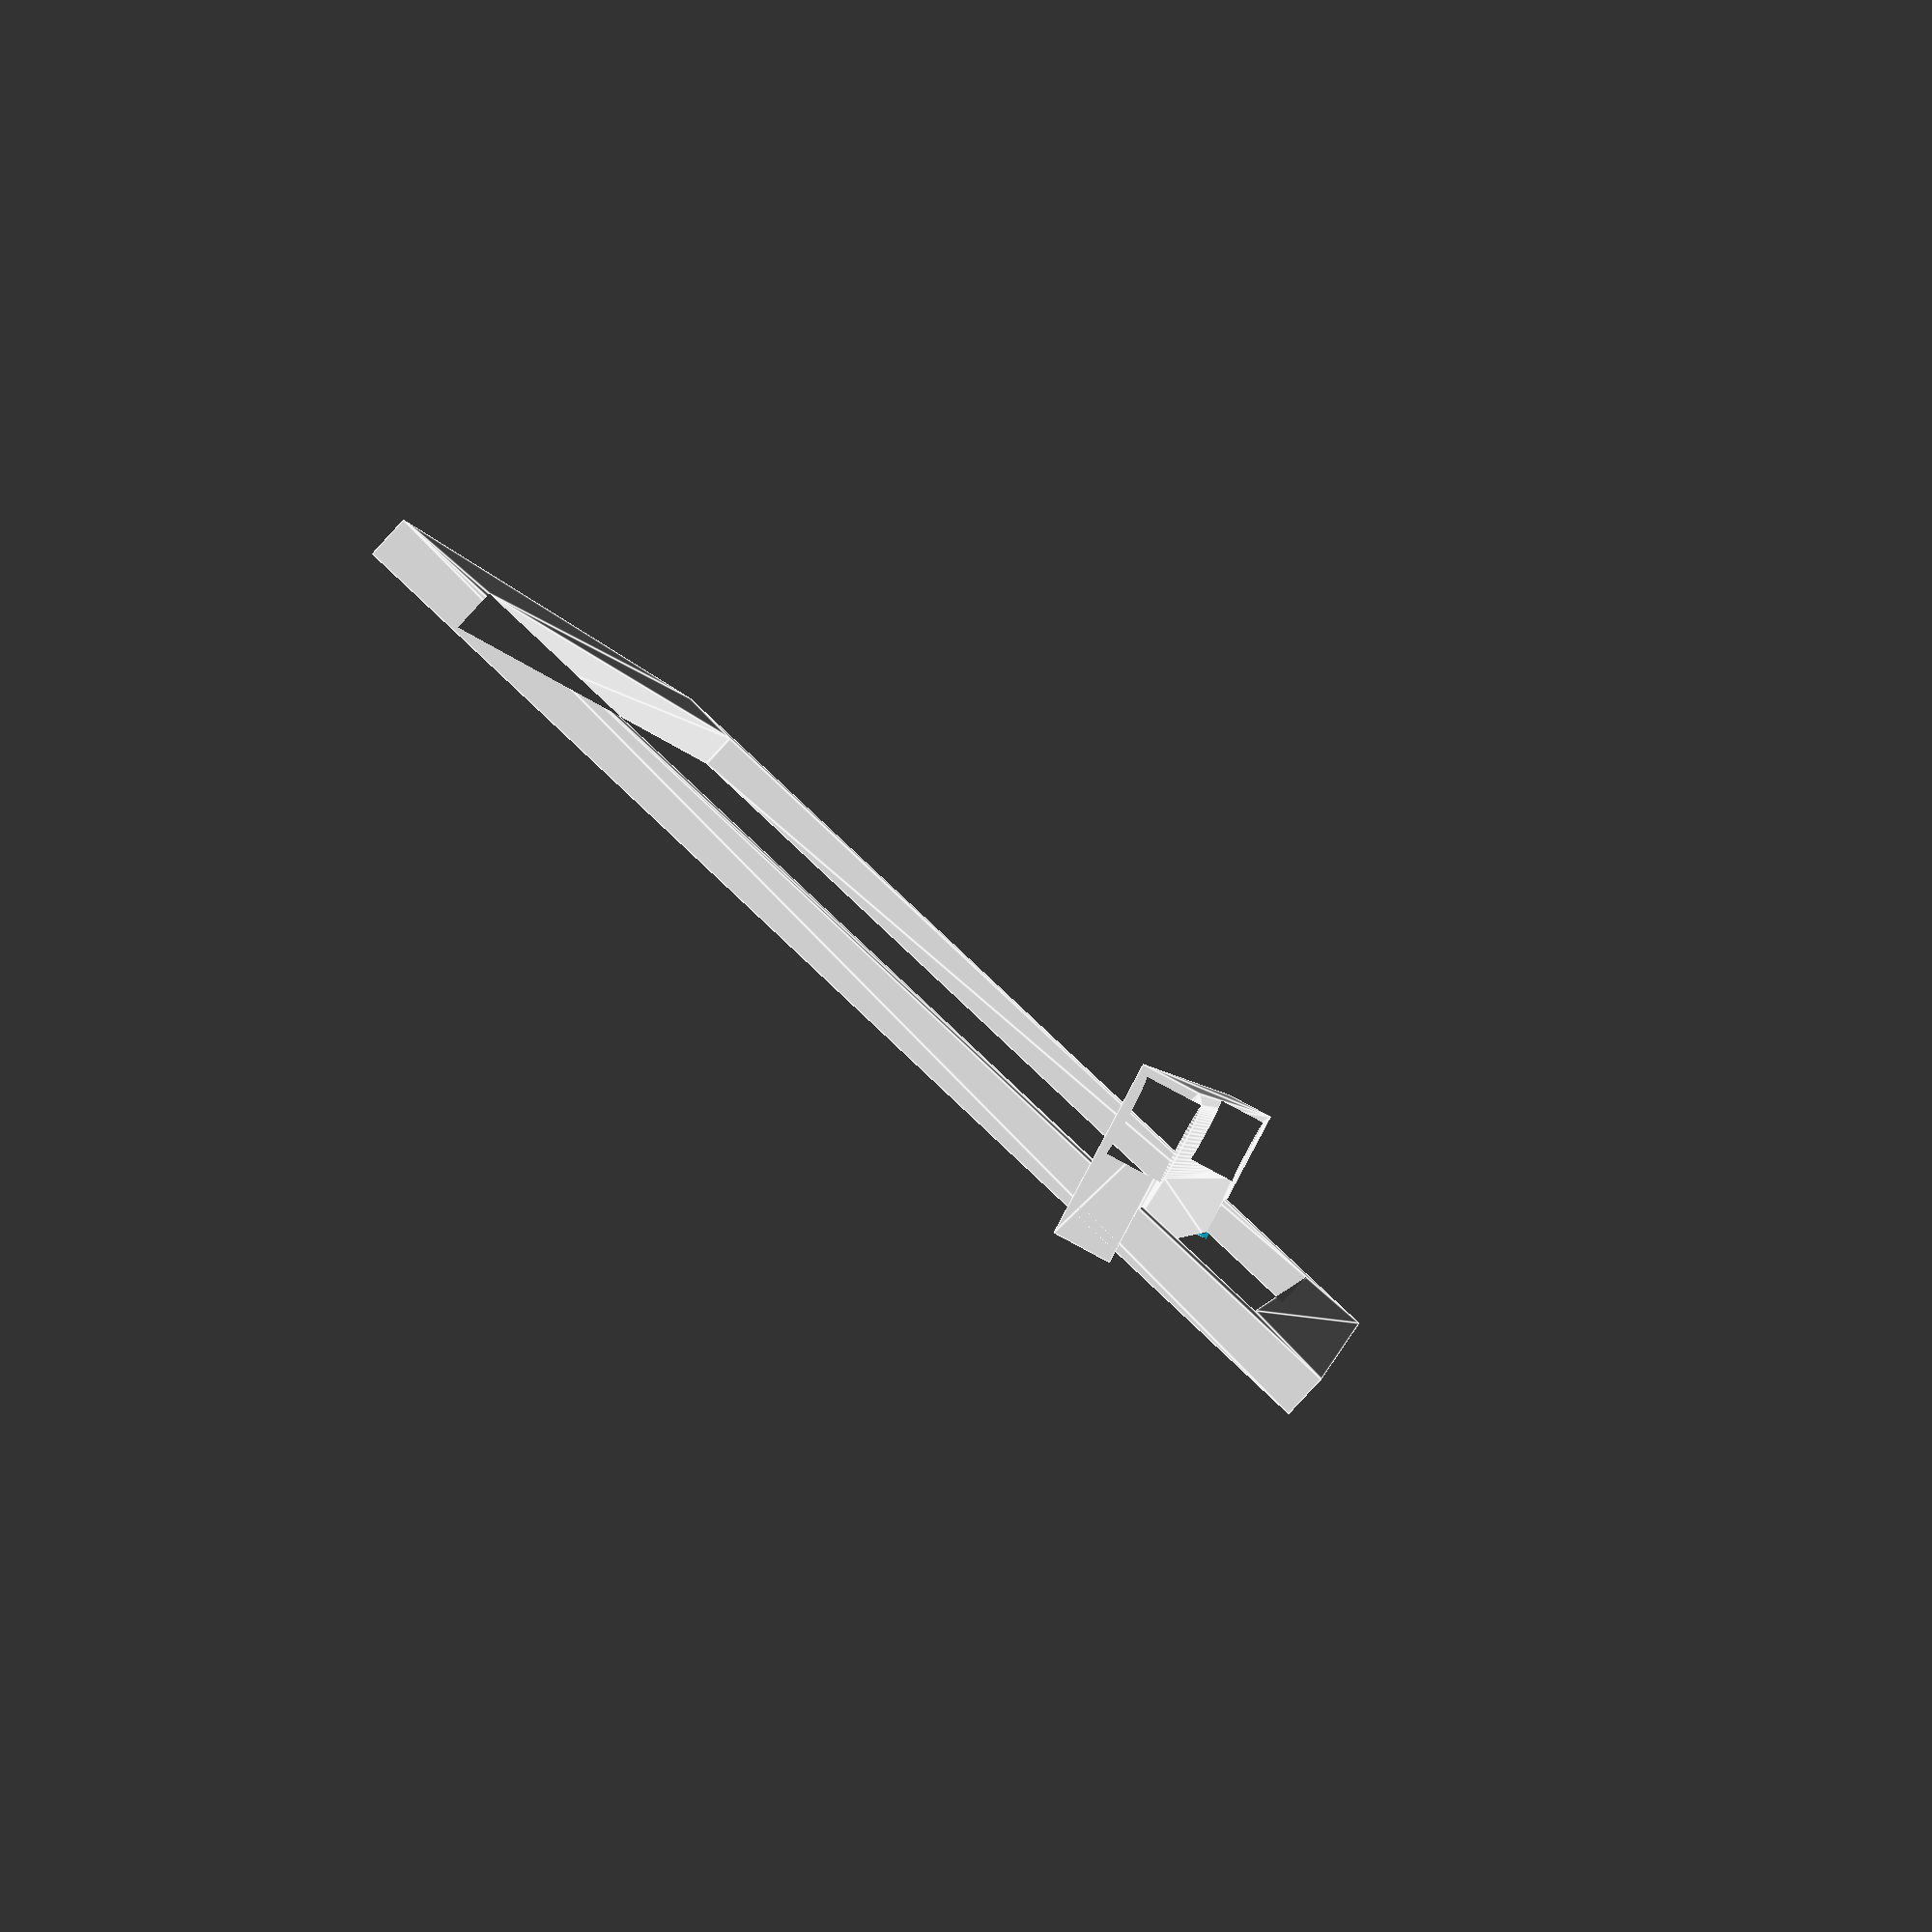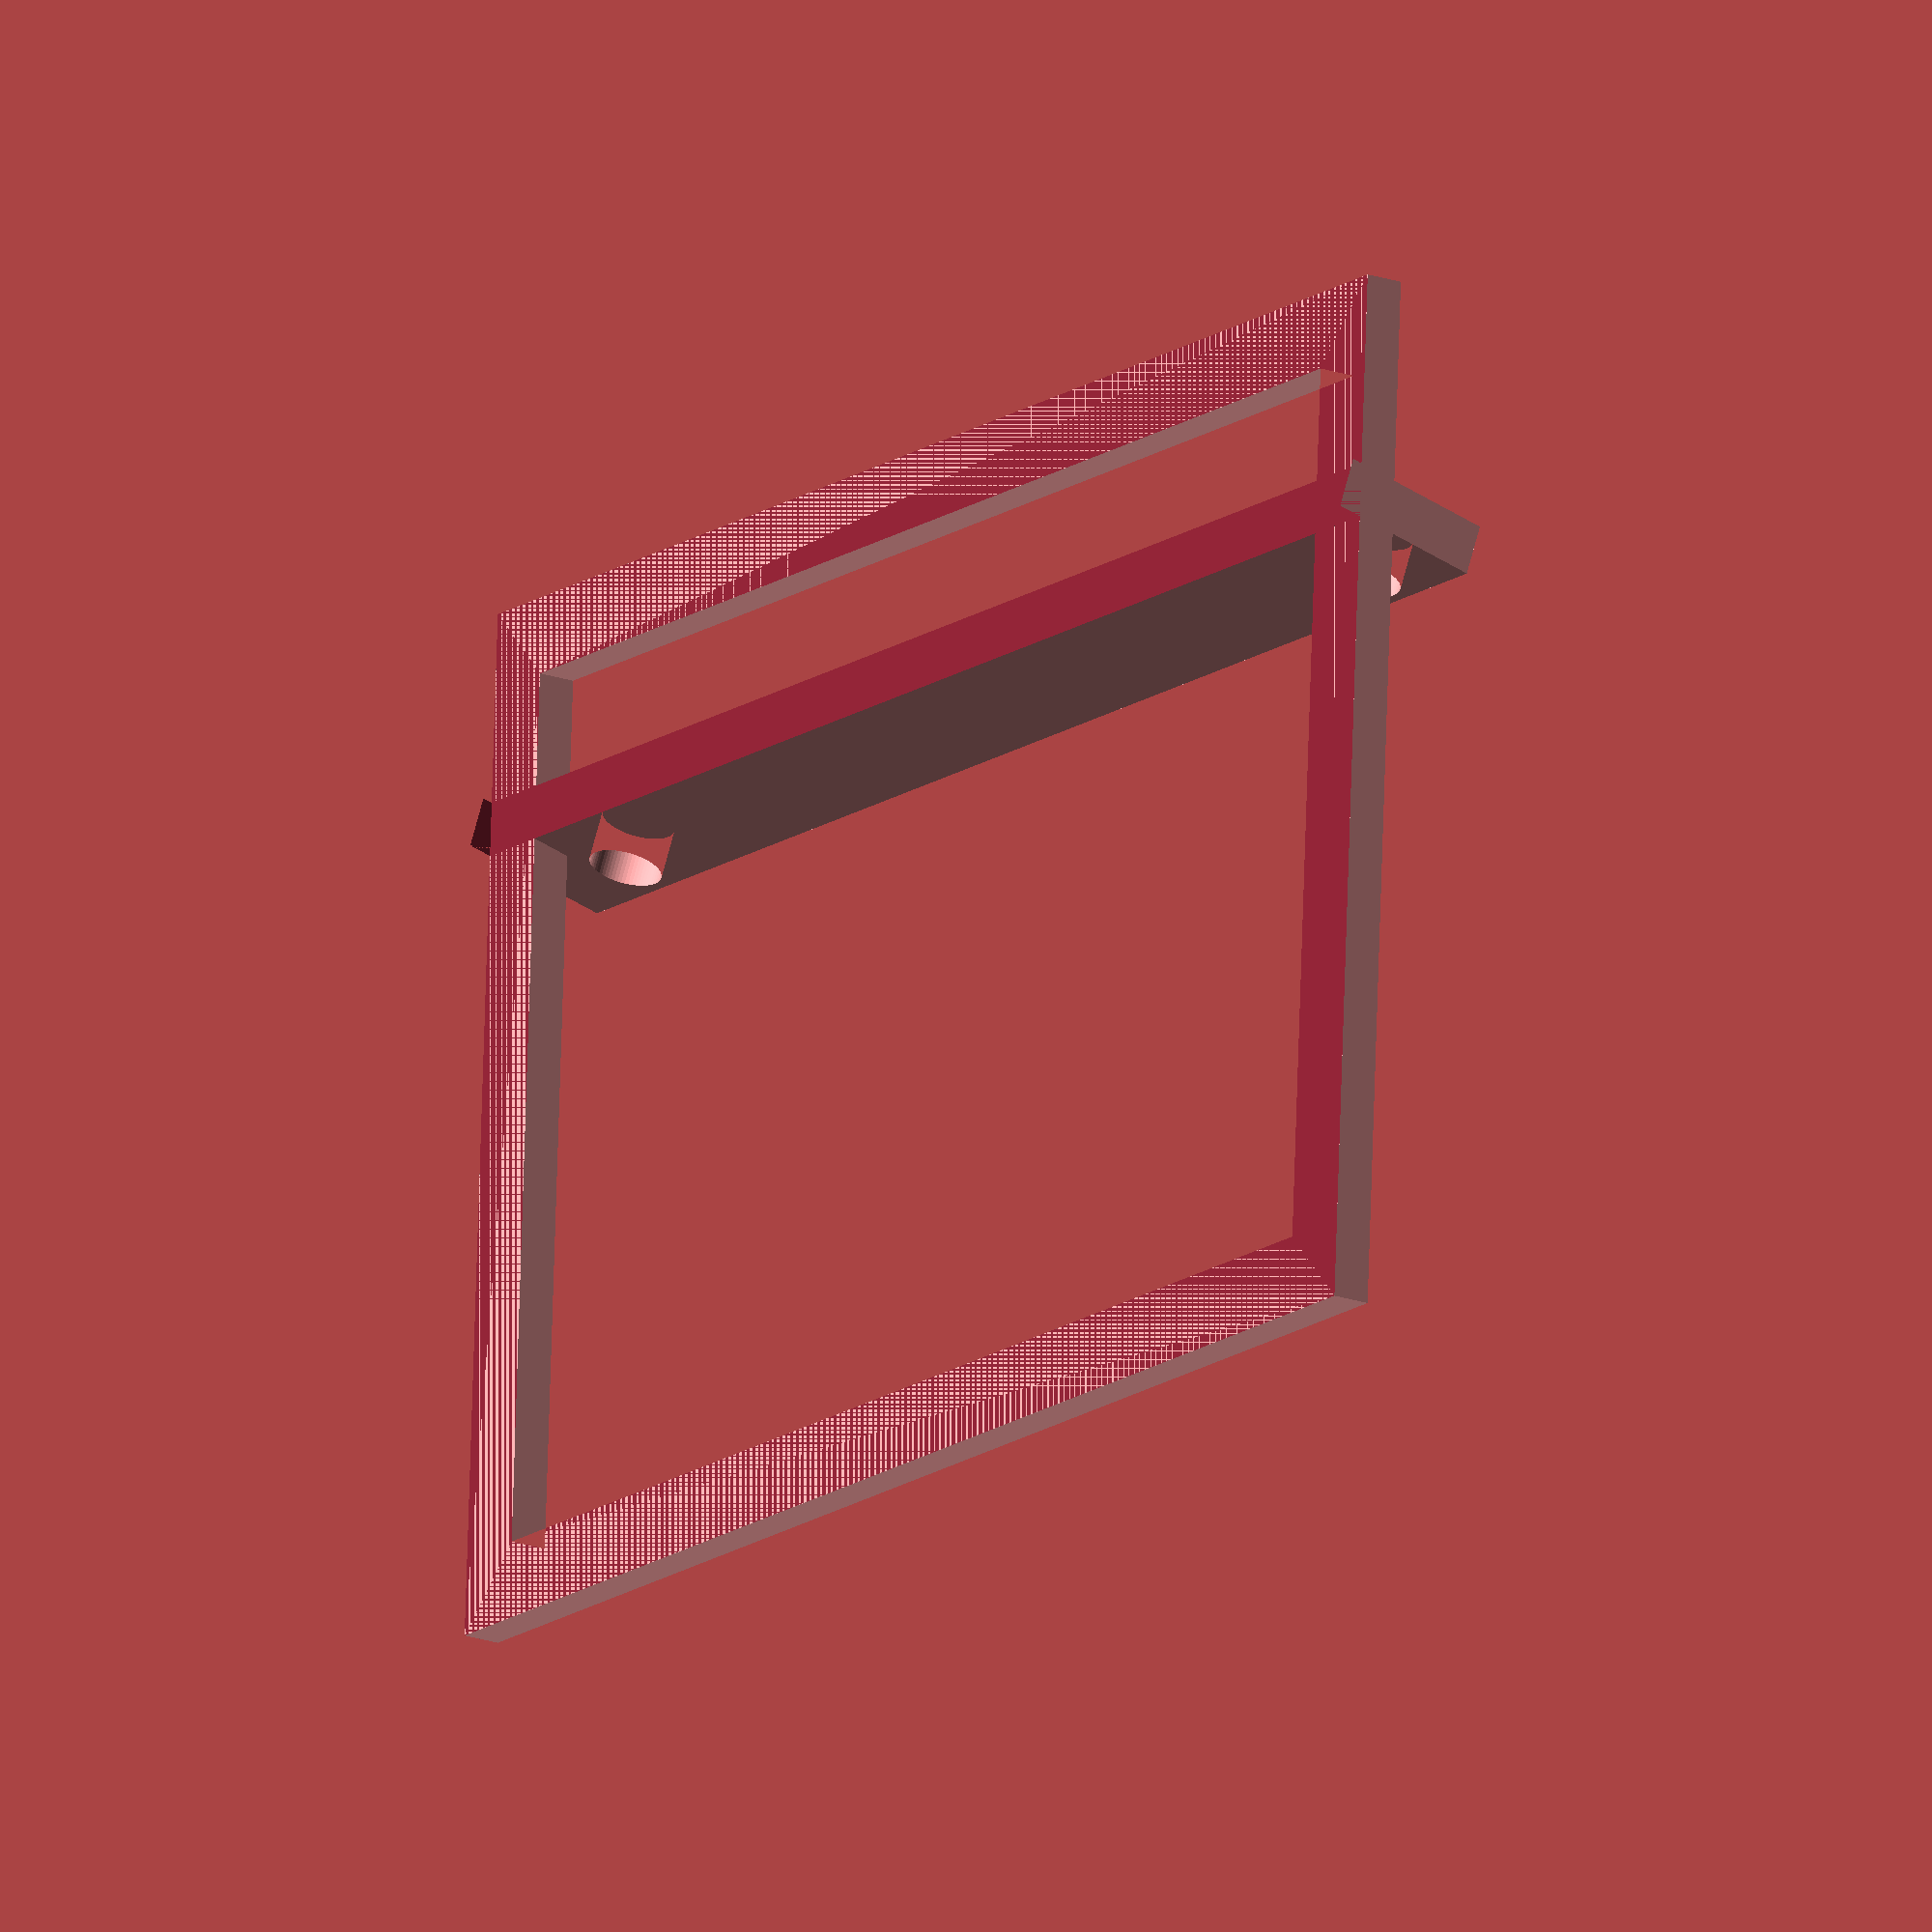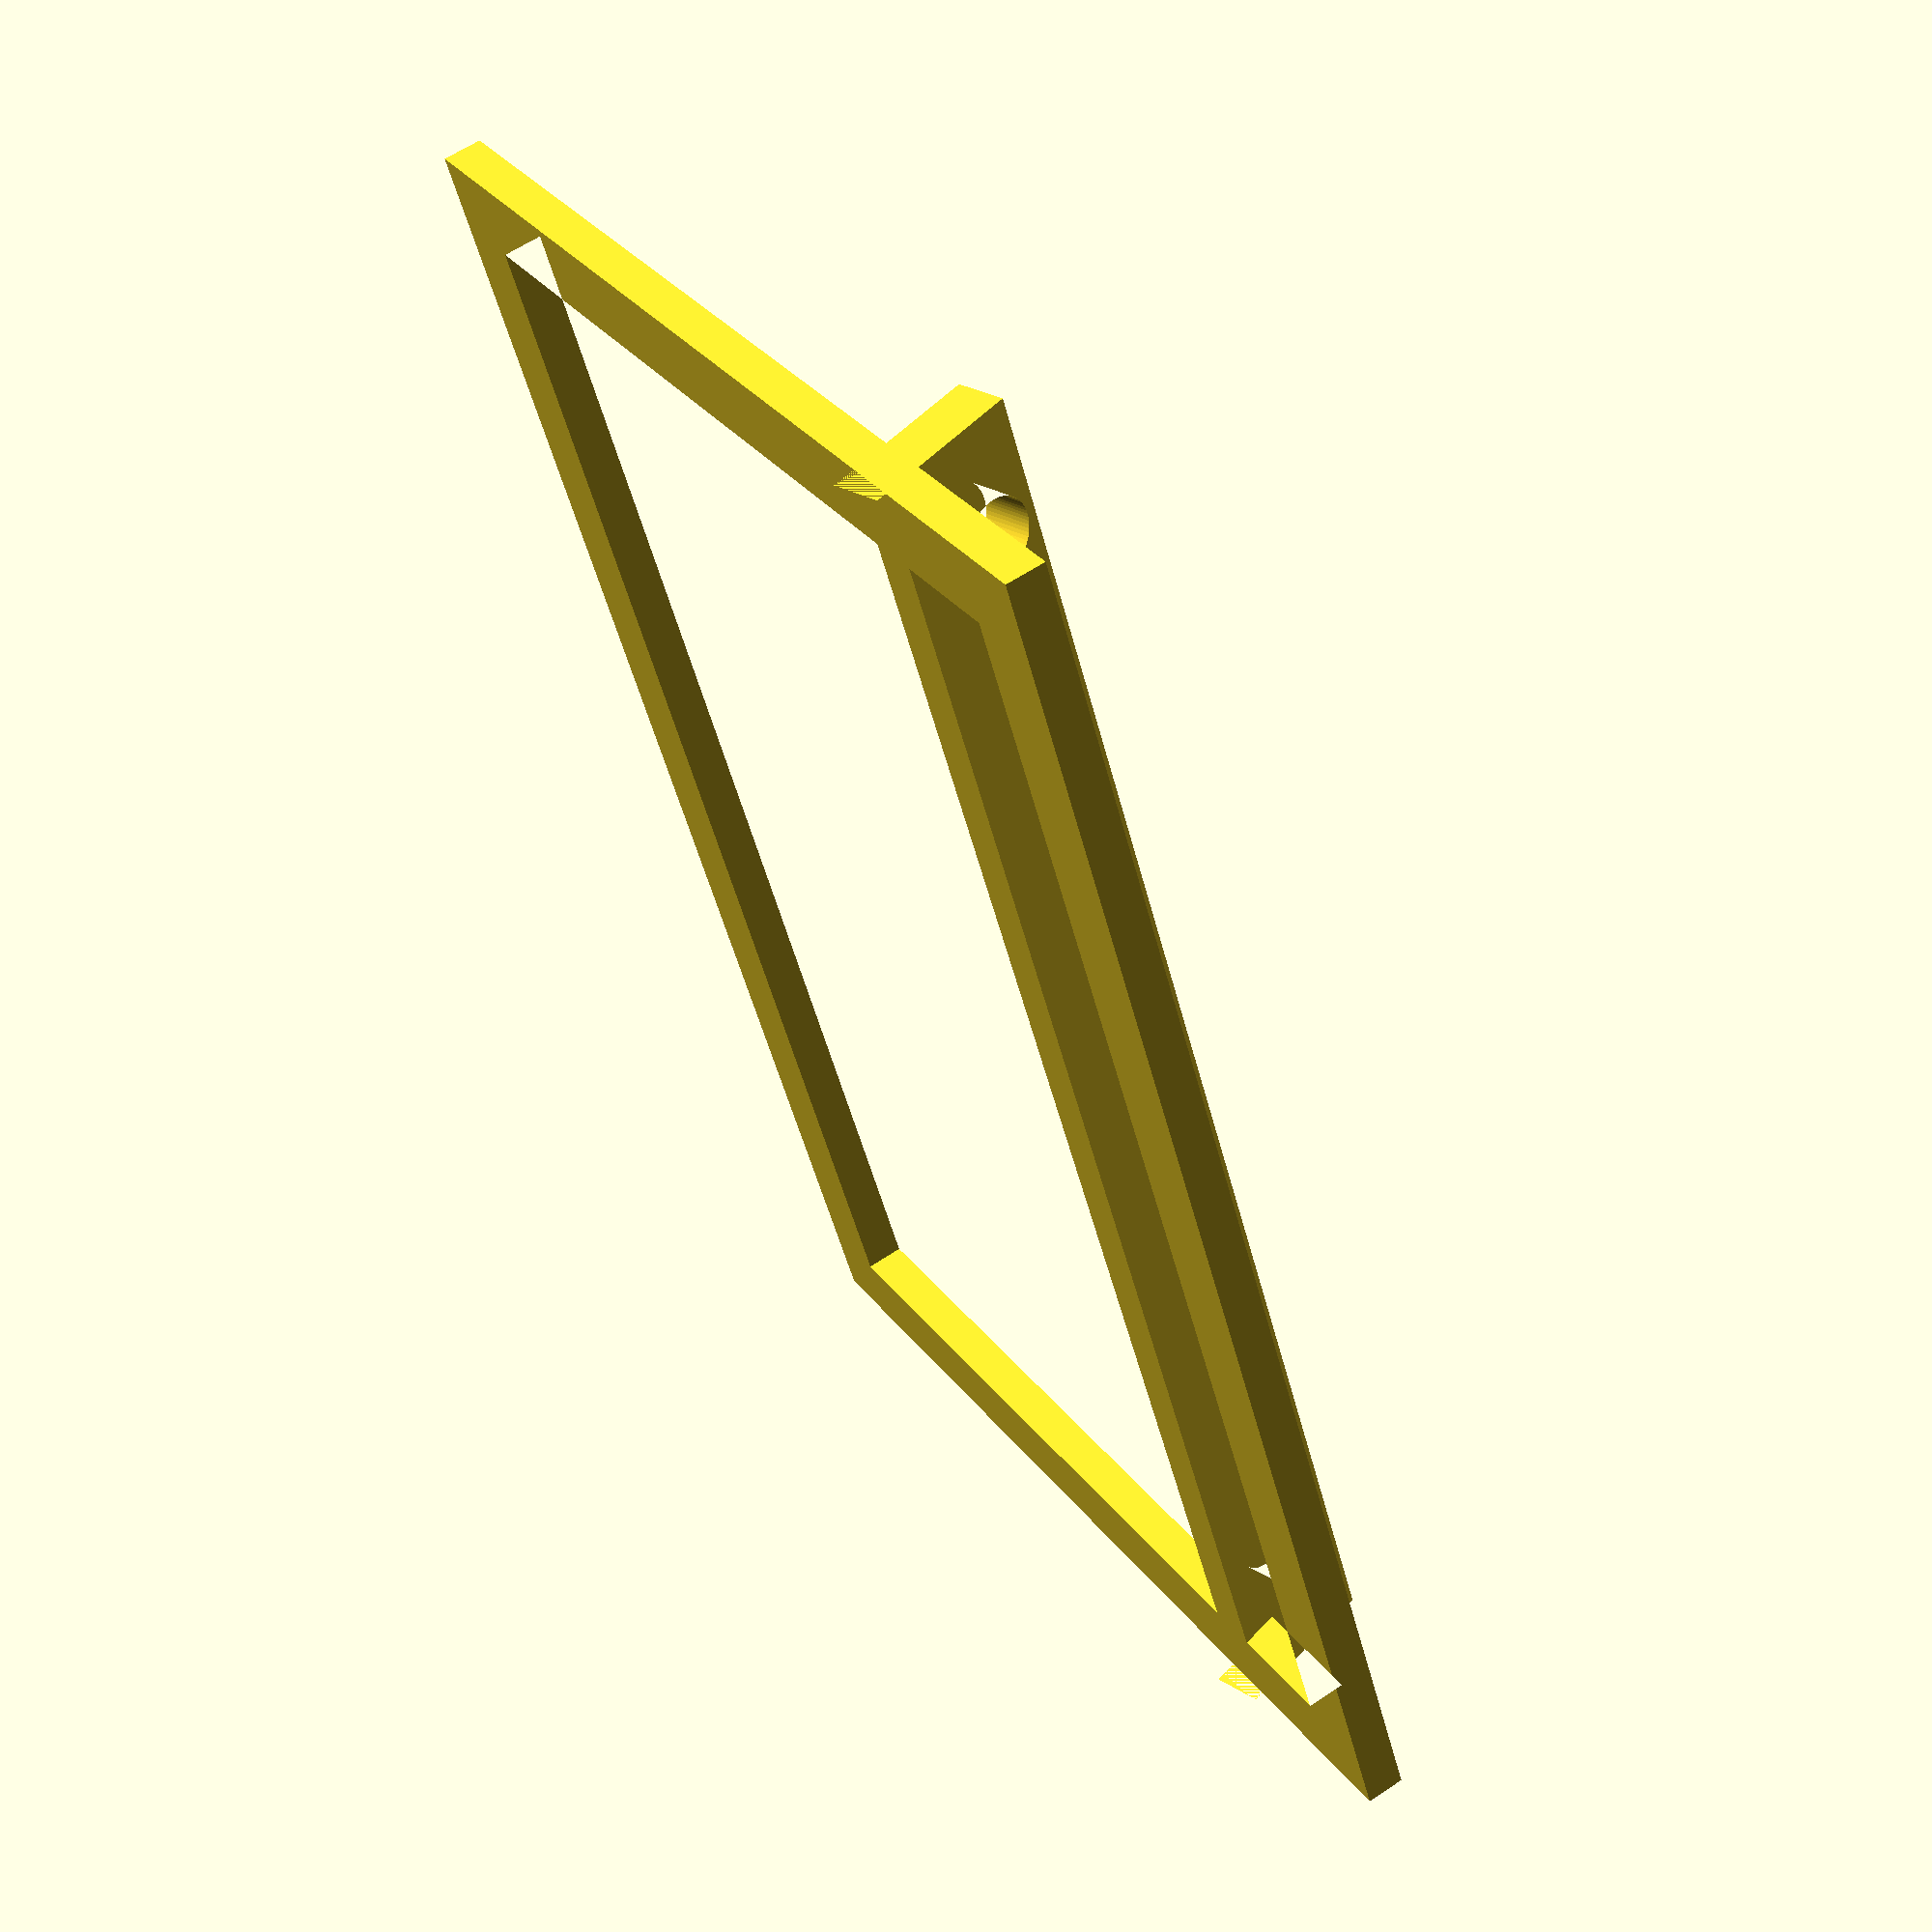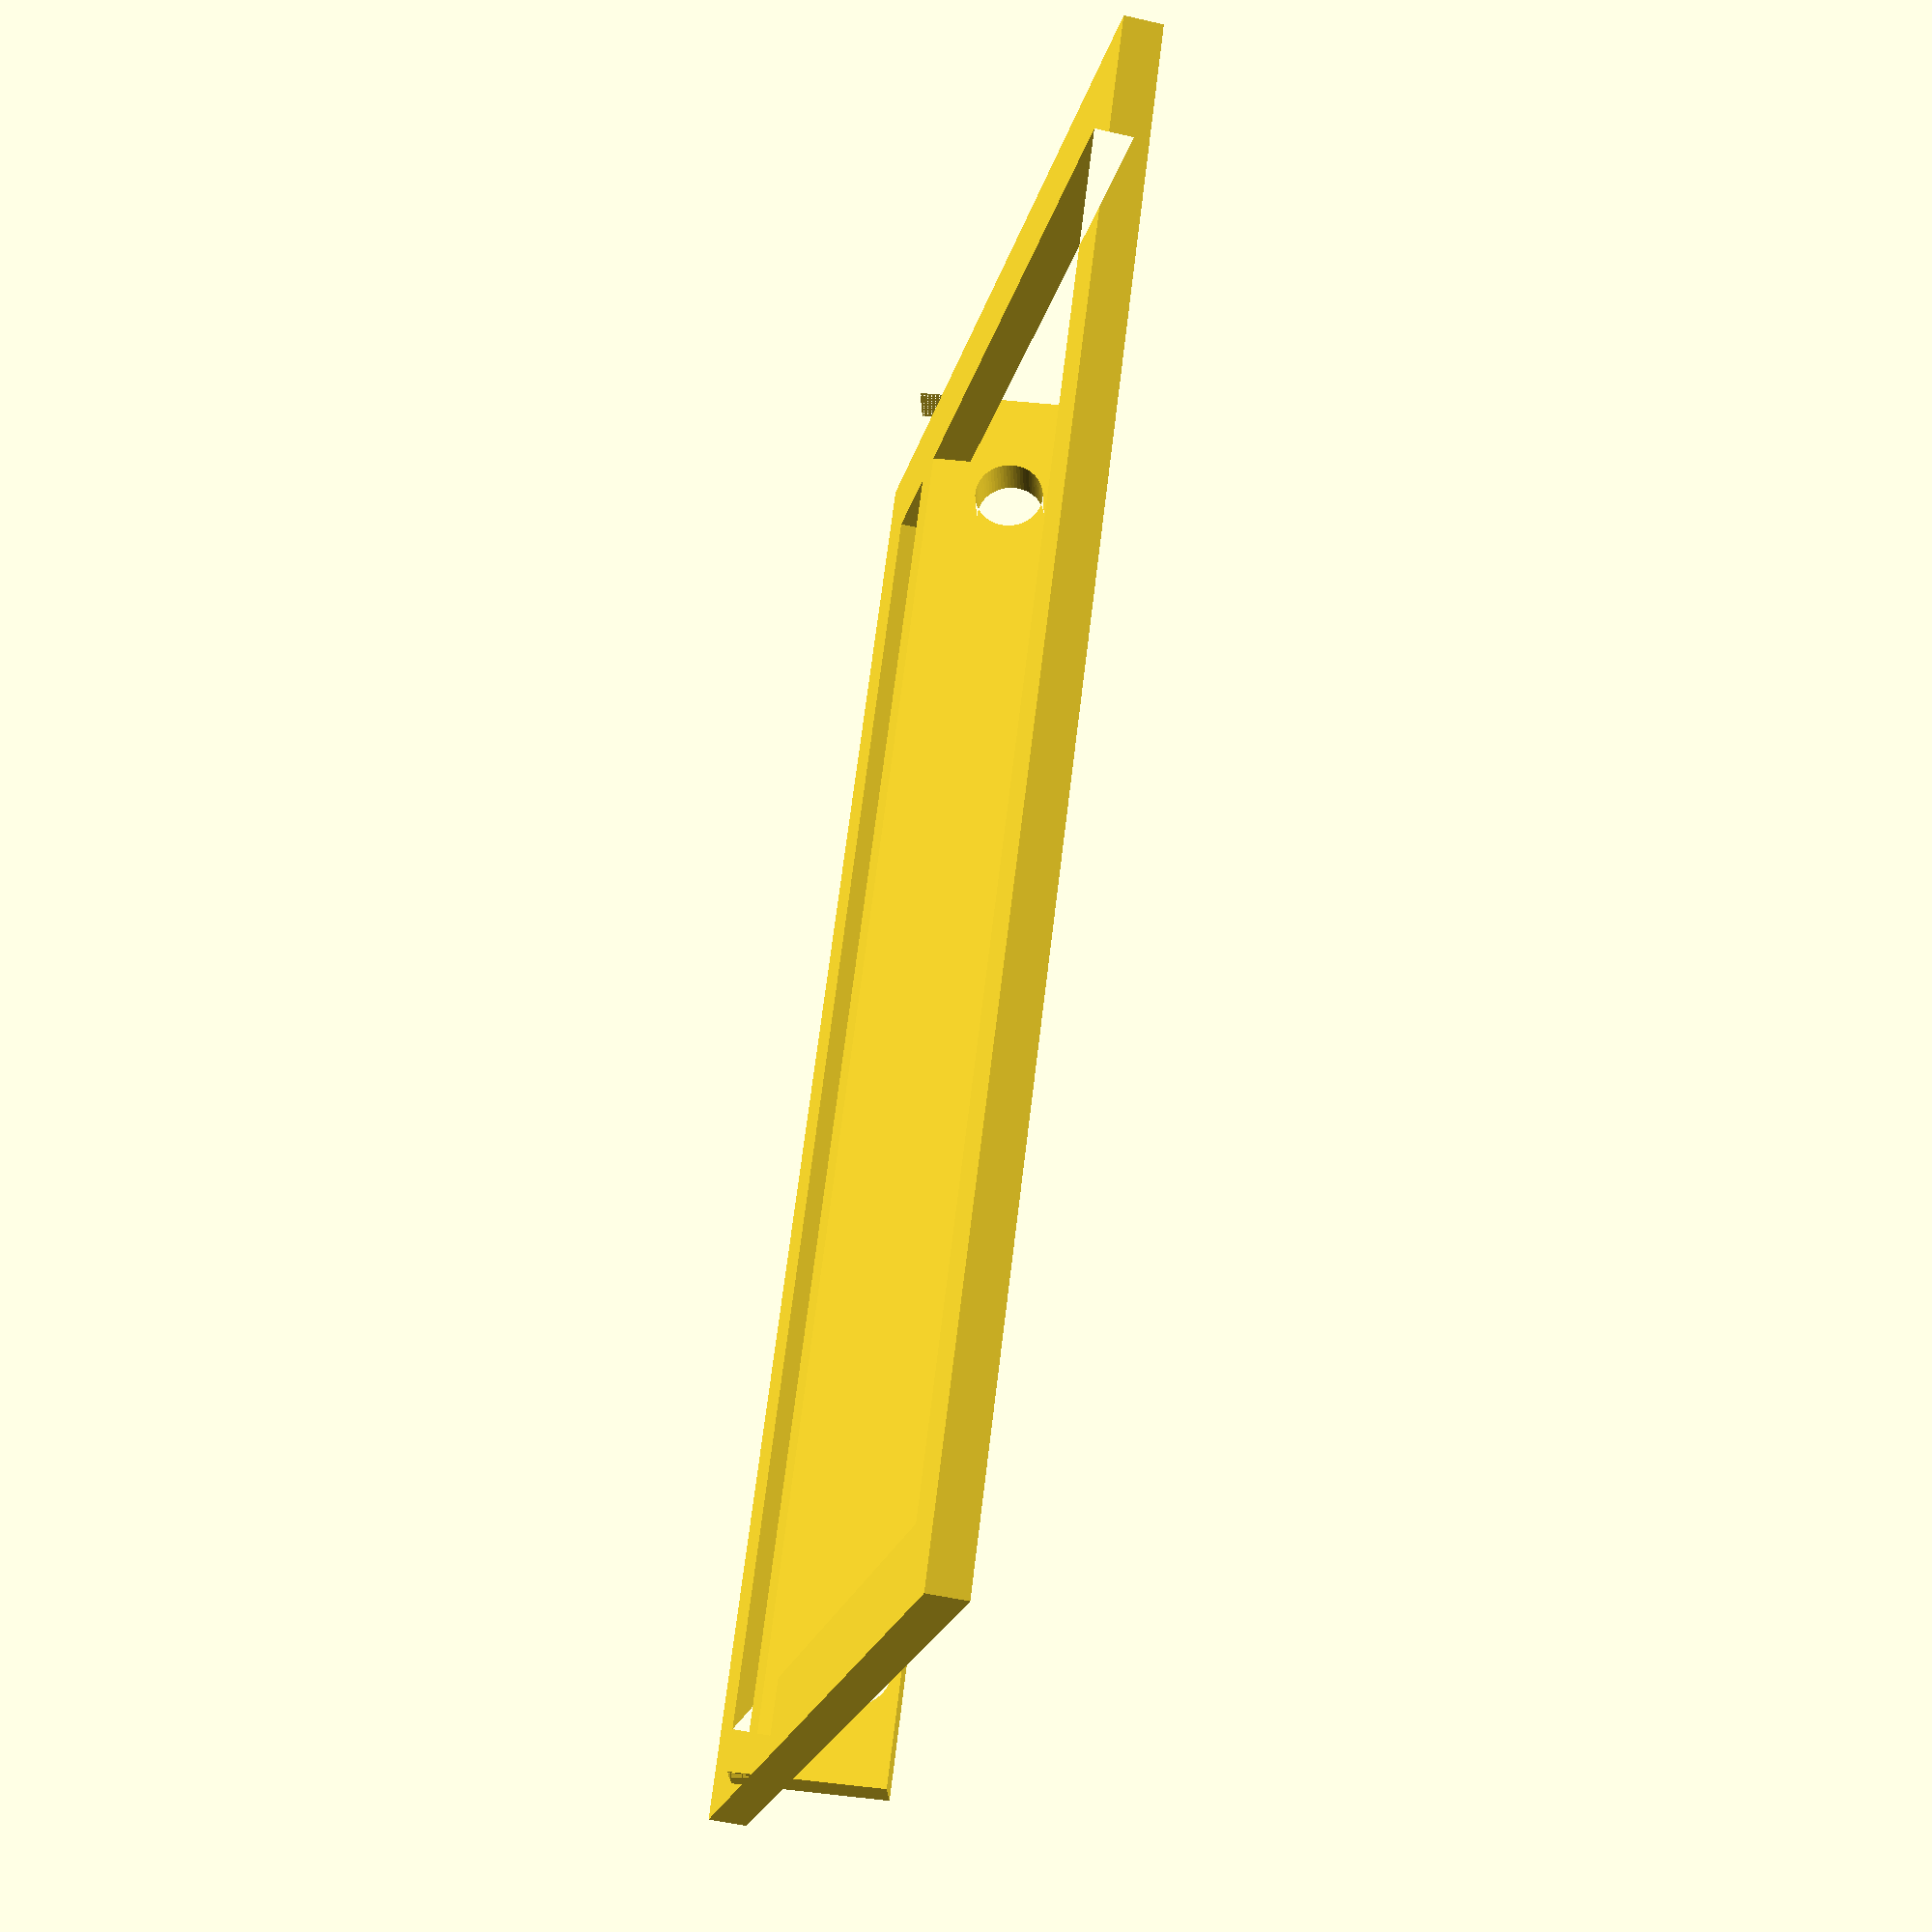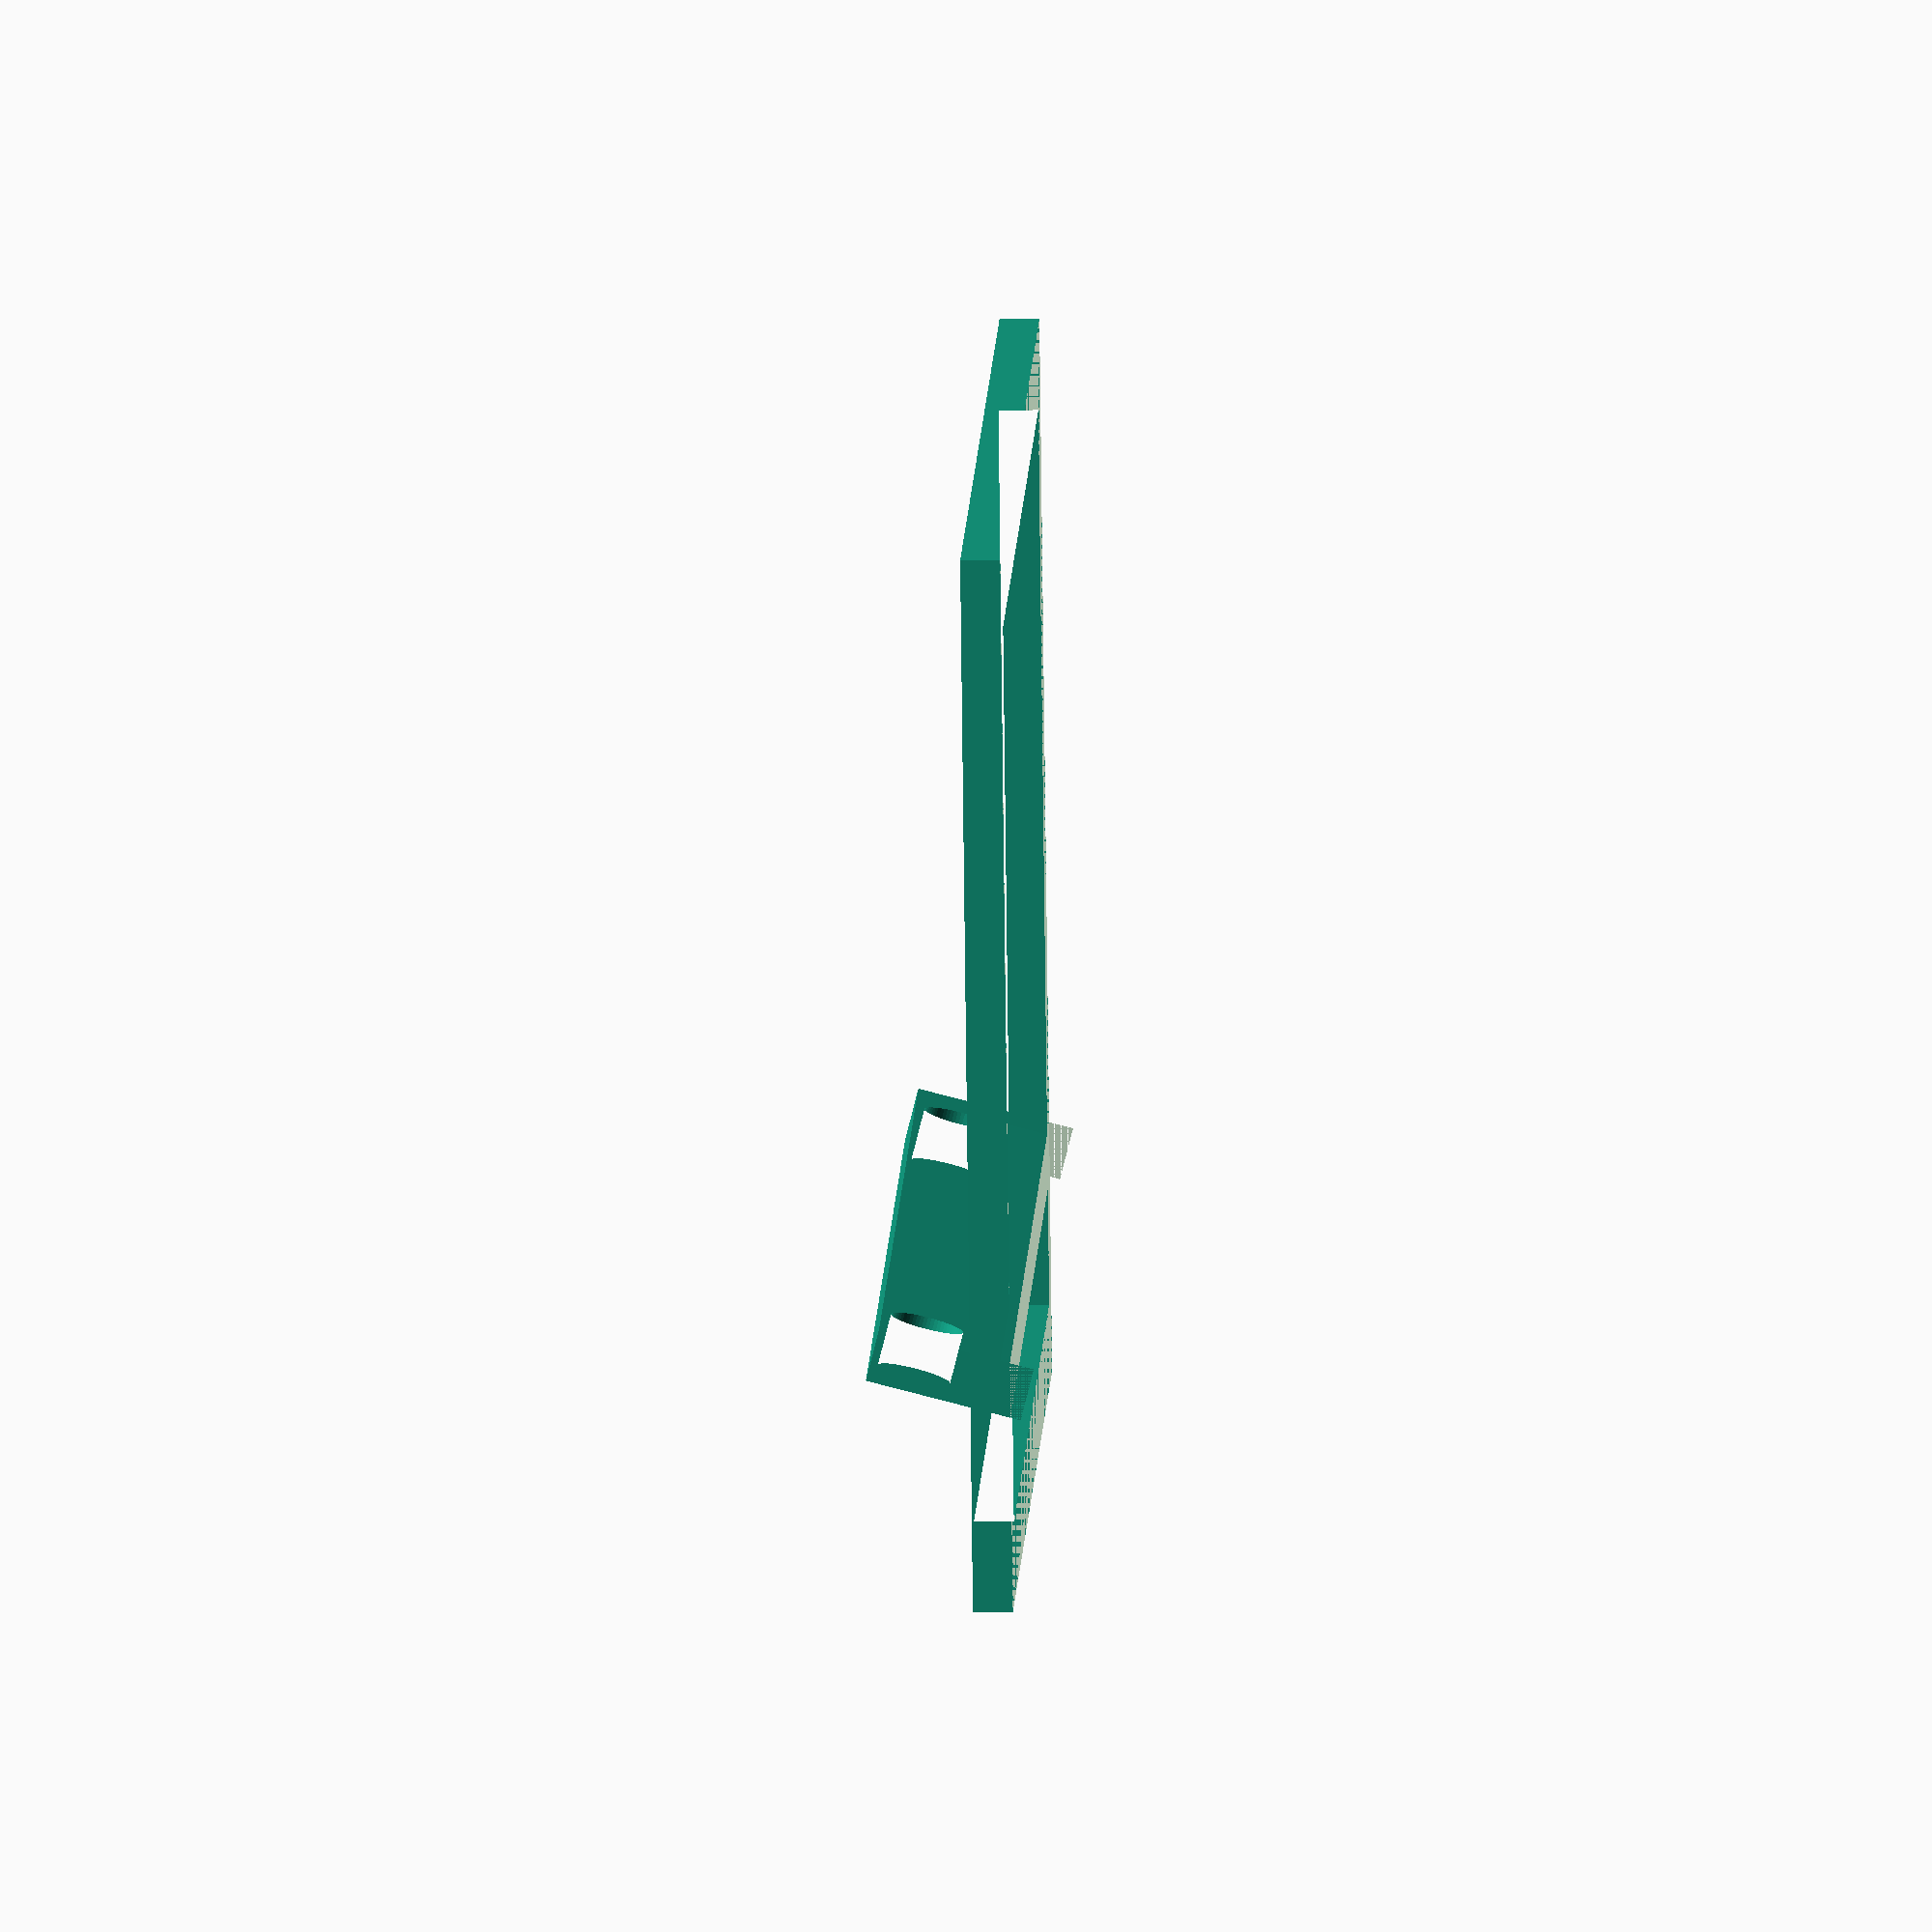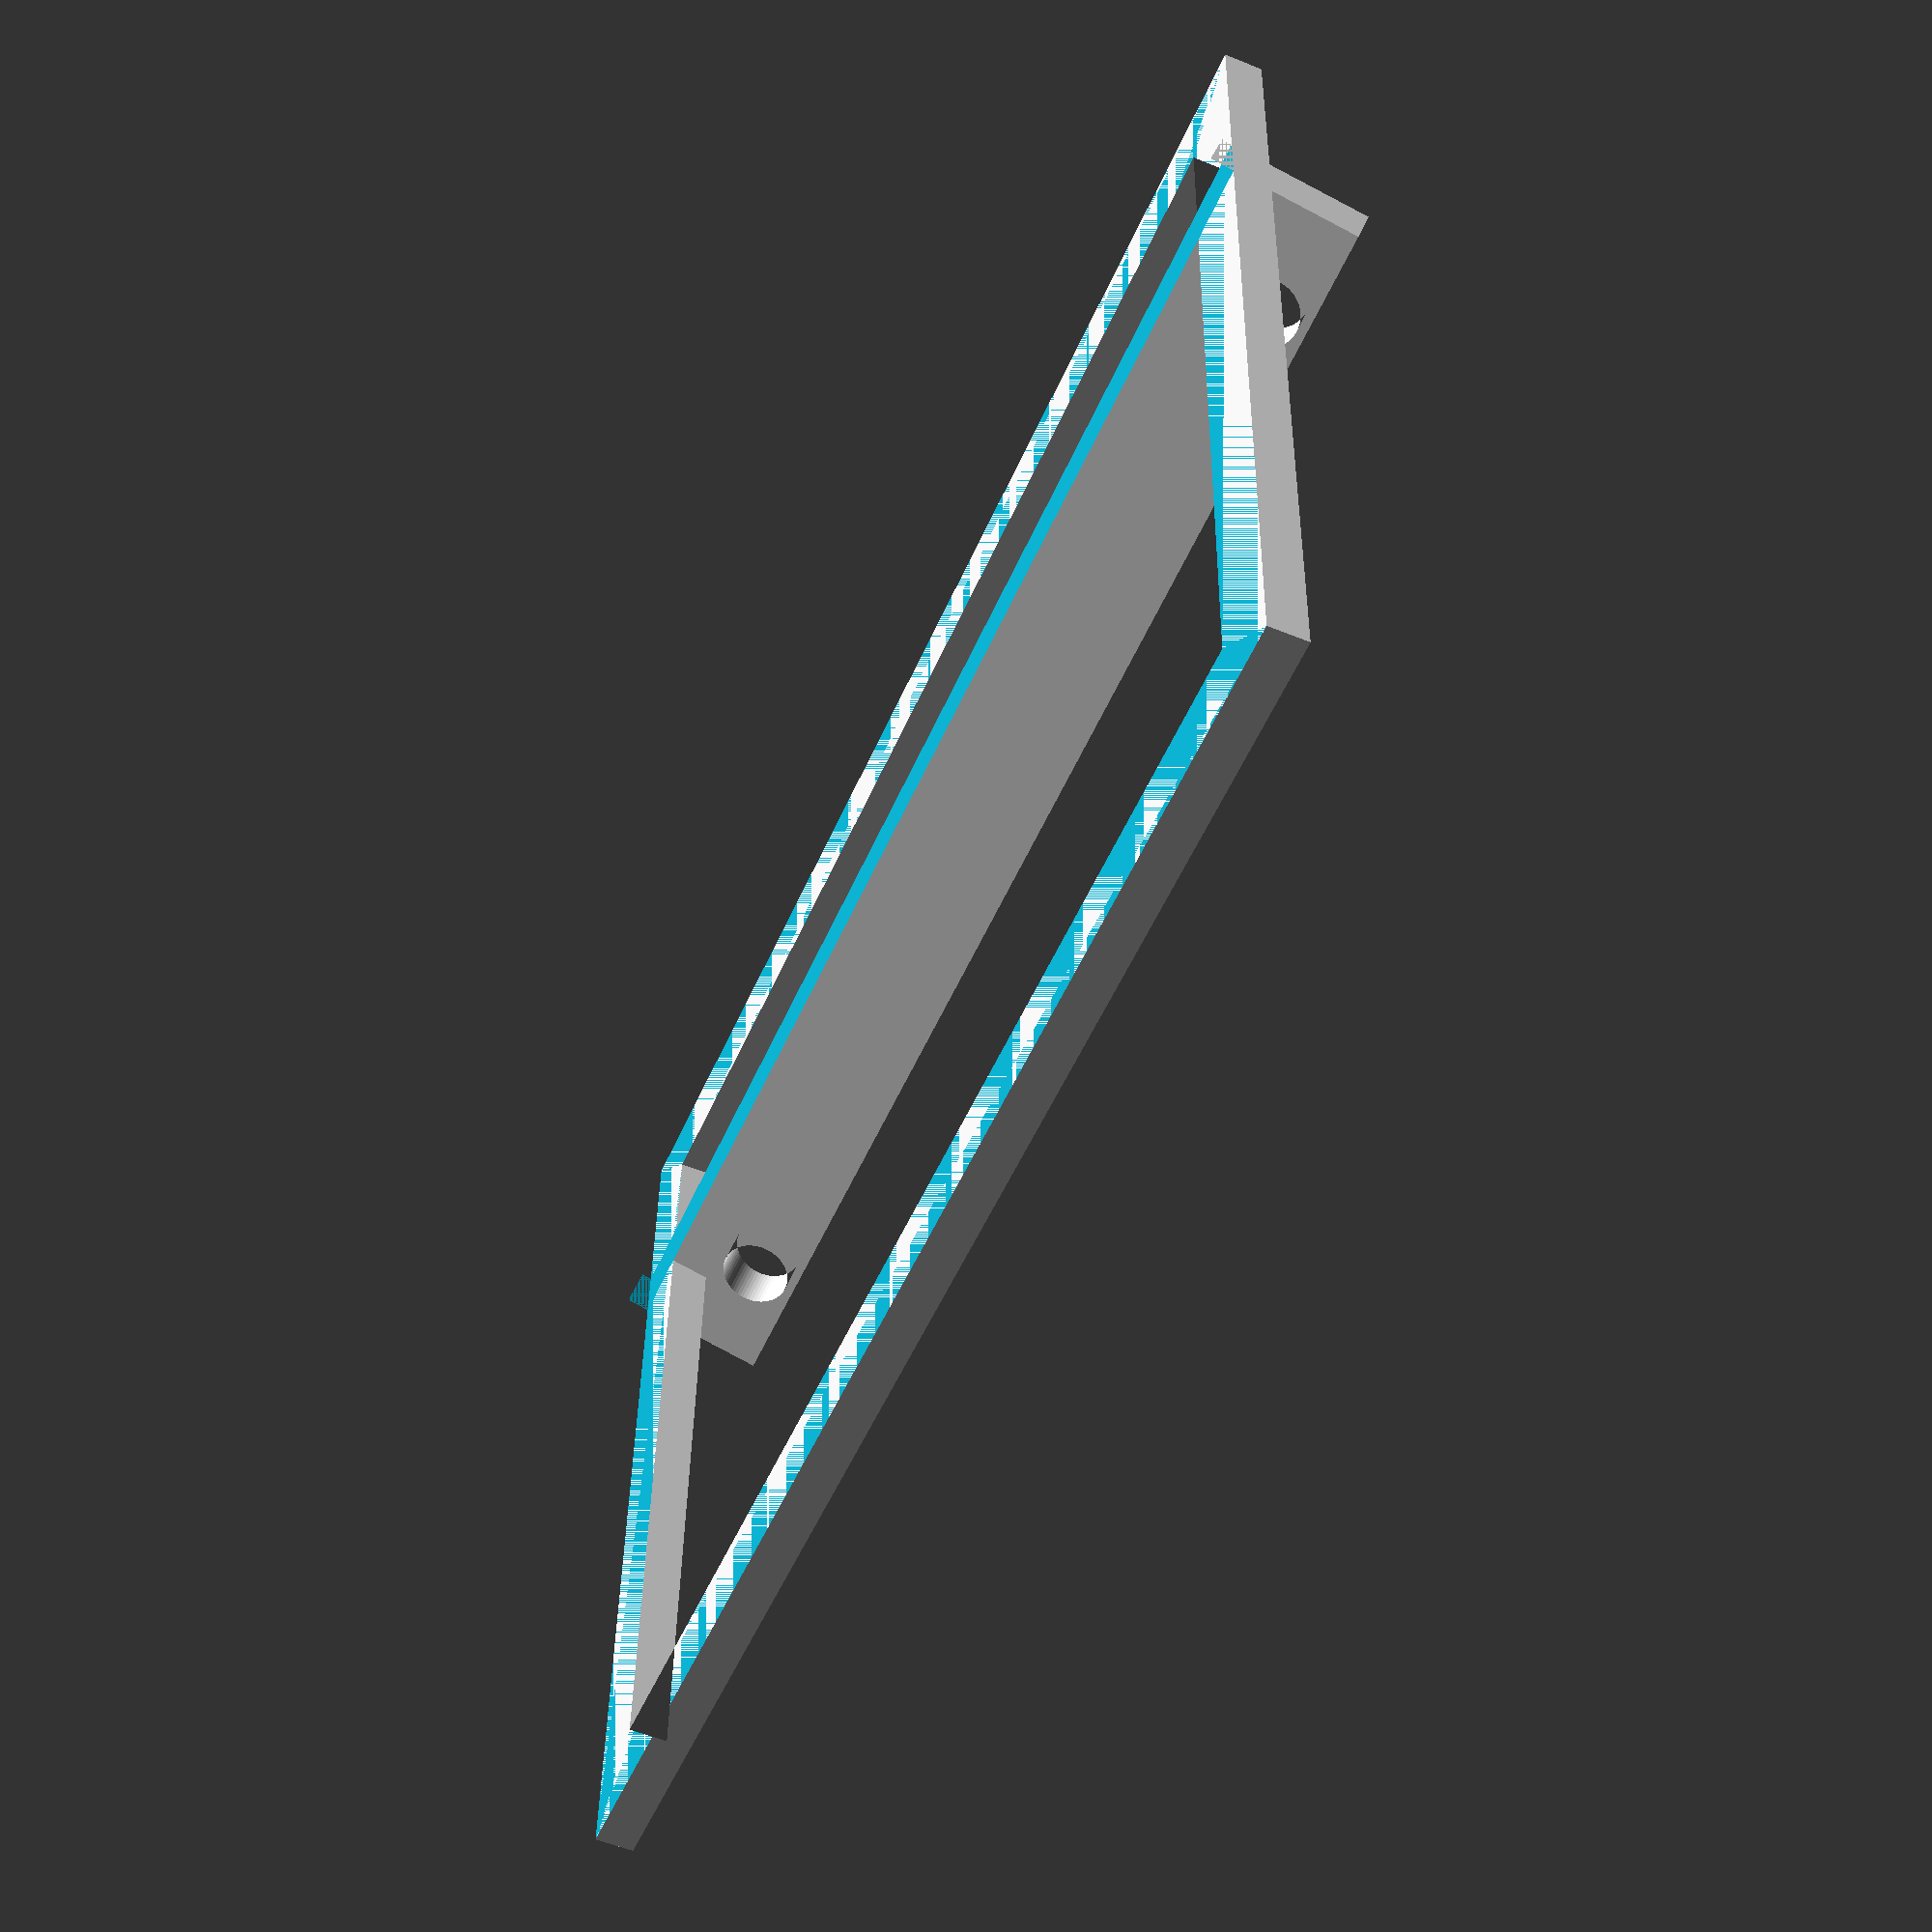
<openscad>
$fn = 64;

base = [105.00, 80.00];

base_border = 6.00;
border = base_border;

dia_mount = 5.60 / 2;

difference() {
    union() {
        linear_extrude(3)
            difference() {
                square([base[0] + base_border * 2, base[1]], center = true);
                square([base[0], base[1] - base_border * 2], center = true);
            }

        translate([0, base[1] / 2 * 0.5, 4])
            rotate([-75, 0, 0])
                linear_extrude(4)
                    difference() {
                        square([base[0] + border * 2, 12], center = true);
                        translate([base[0] / 2 - dia_mount, -2.5 , 0])
                            circle(dia_mount);
                        
                        translate([-base[0] / 2 + dia_mount, -2.5 , 0])
                            circle(dia_mount);
                    }
    }
    
    translate([0, 0, -5])
        linear_extrude(5)
            square([base[0] + base_border * 2, base[1]], center = true);
}

</openscad>
<views>
elev=267.1 azim=277.9 roll=222.8 proj=p view=edges
elev=199.1 azim=176.8 roll=304.0 proj=o view=wireframe
elev=298.6 azim=295.5 roll=235.7 proj=p view=solid
elev=229.8 azim=241.3 roll=284.4 proj=p view=wireframe
elev=16.4 azim=205.3 roll=91.6 proj=o view=wireframe
elev=55.2 azim=358.4 roll=246.7 proj=p view=wireframe
</views>
